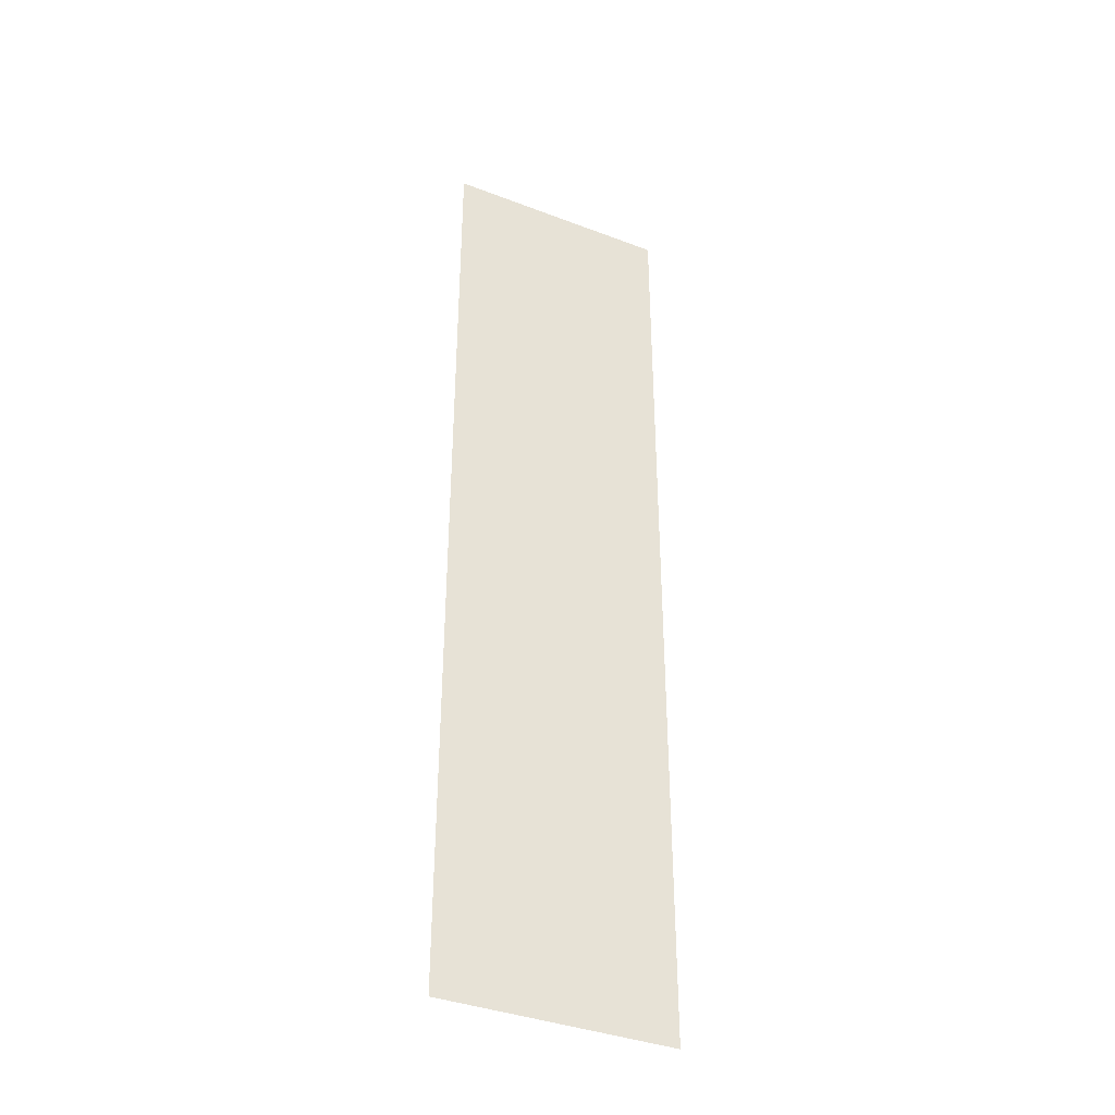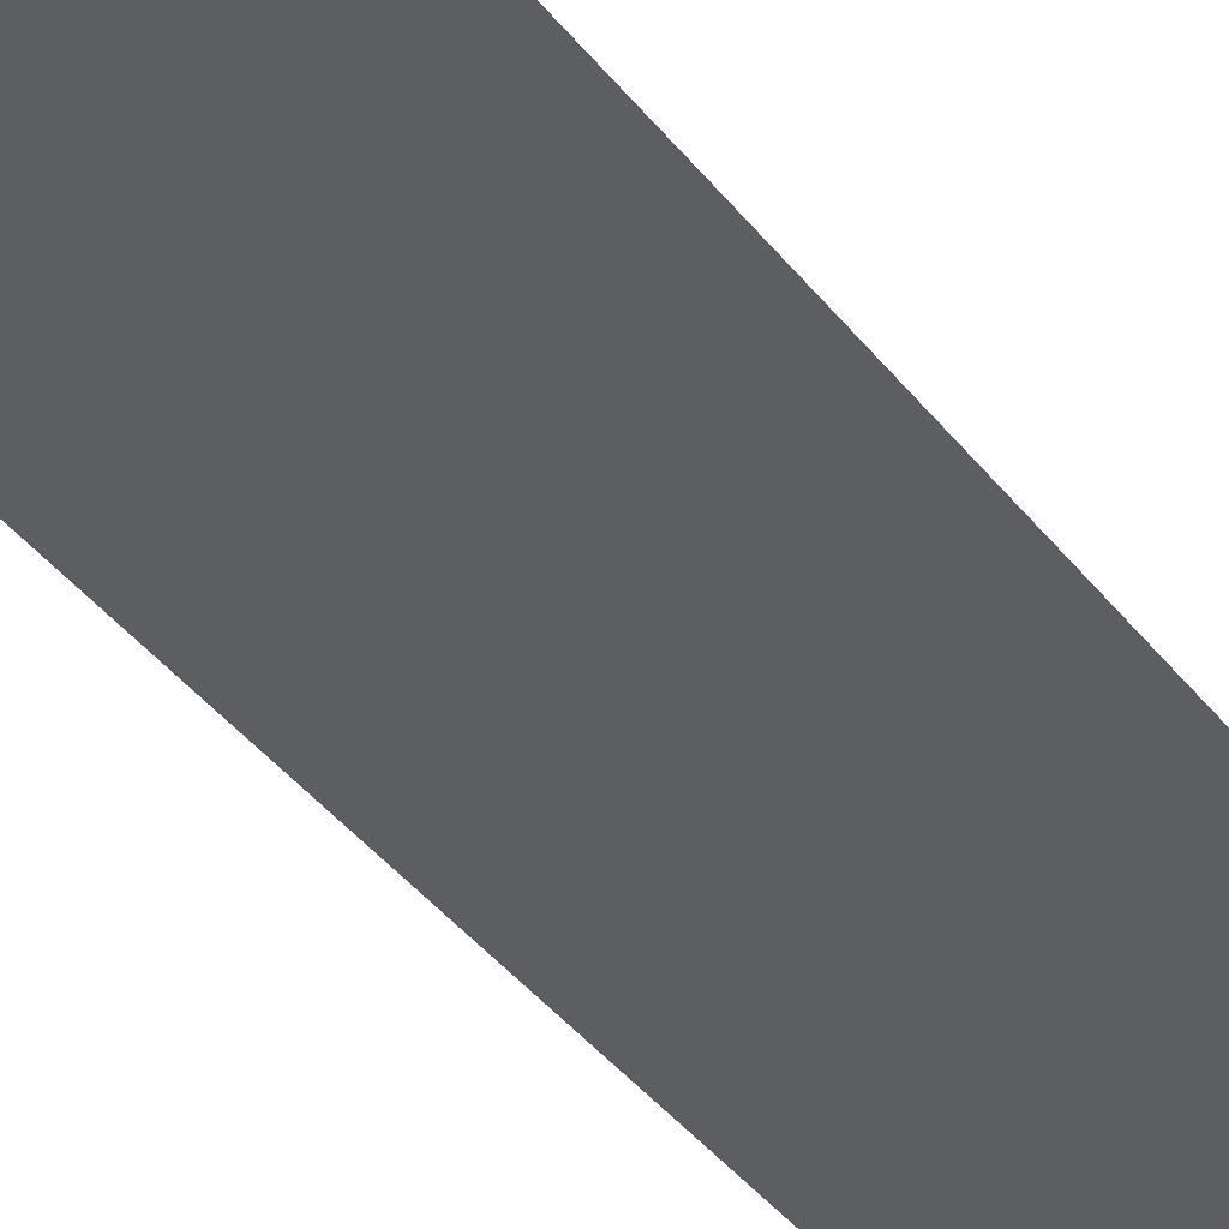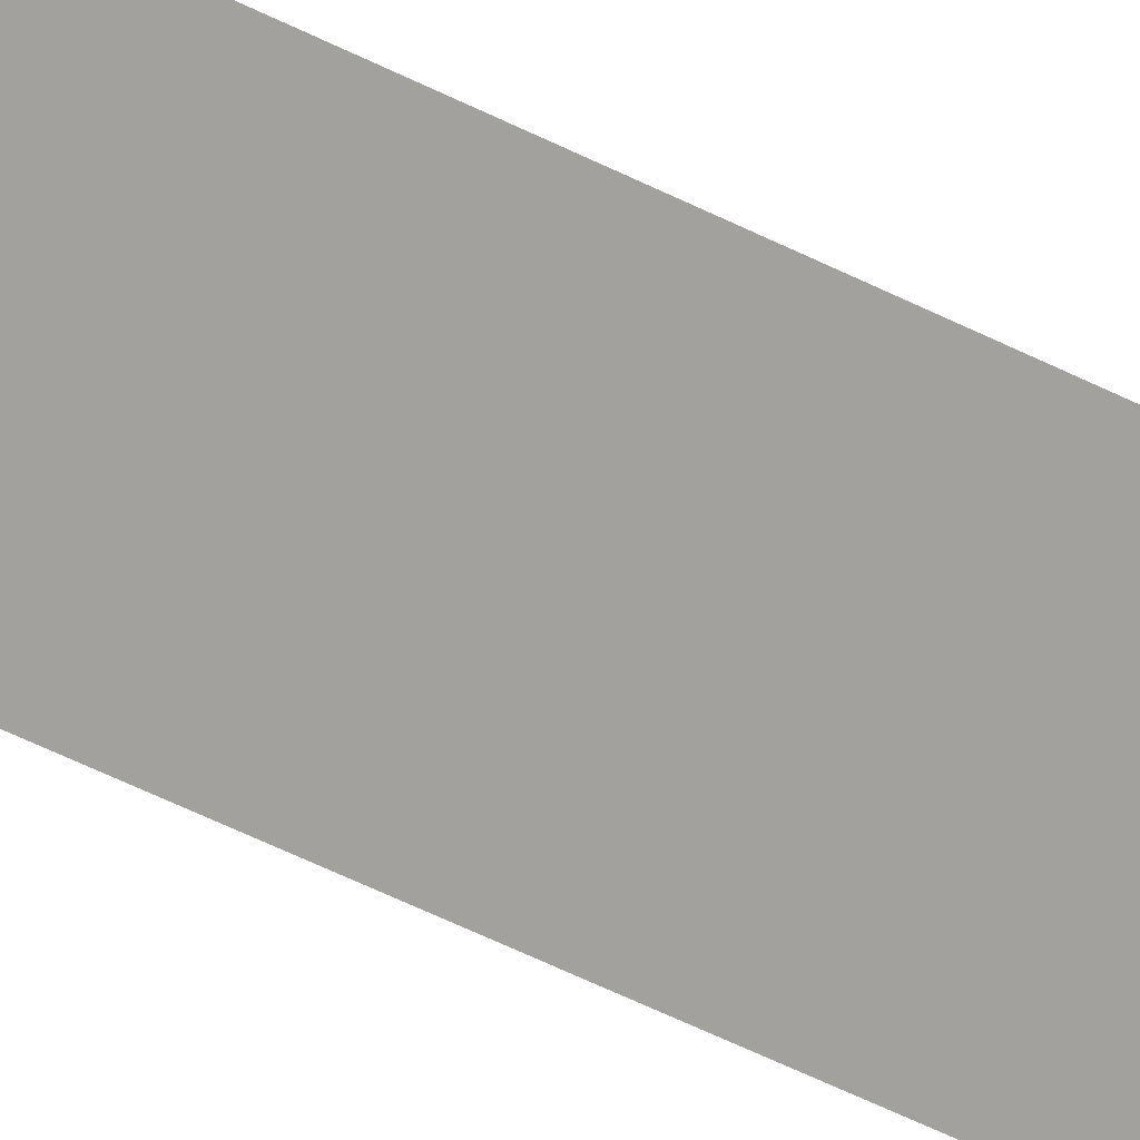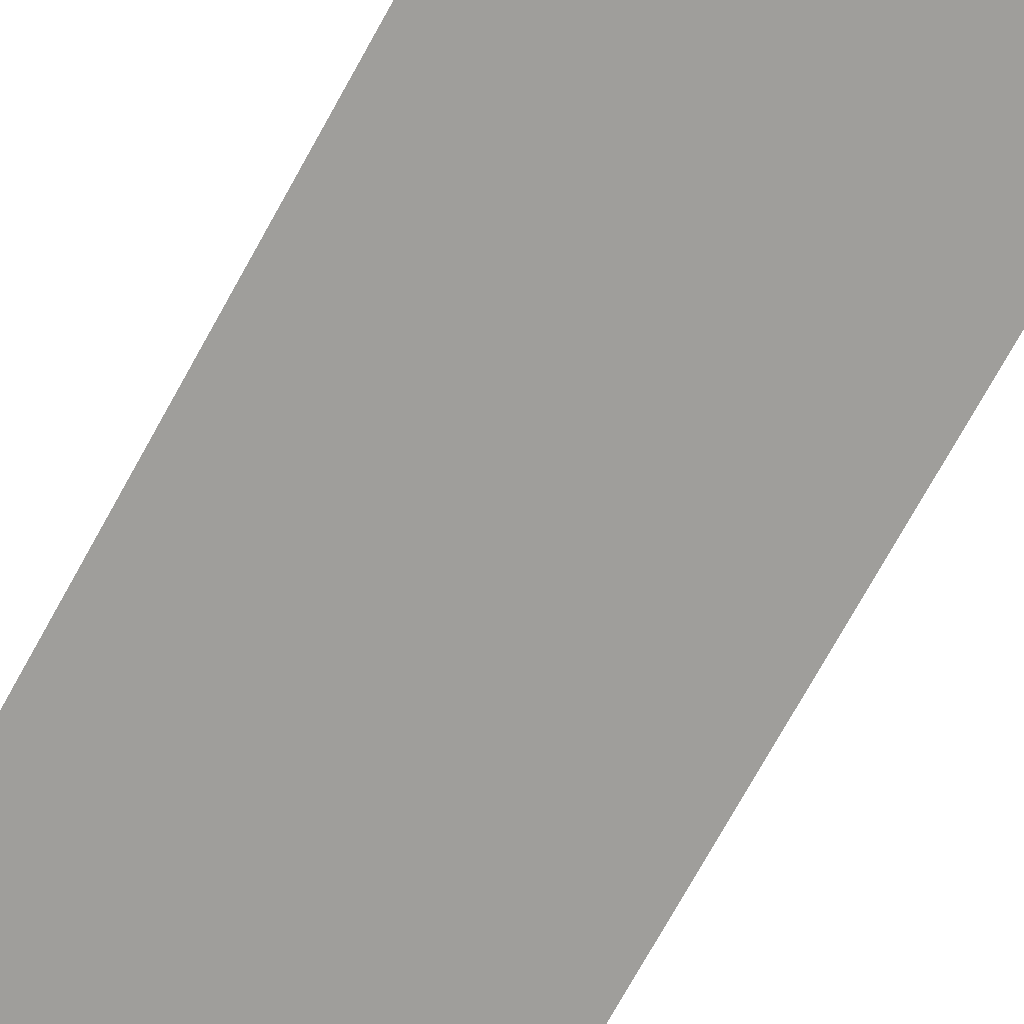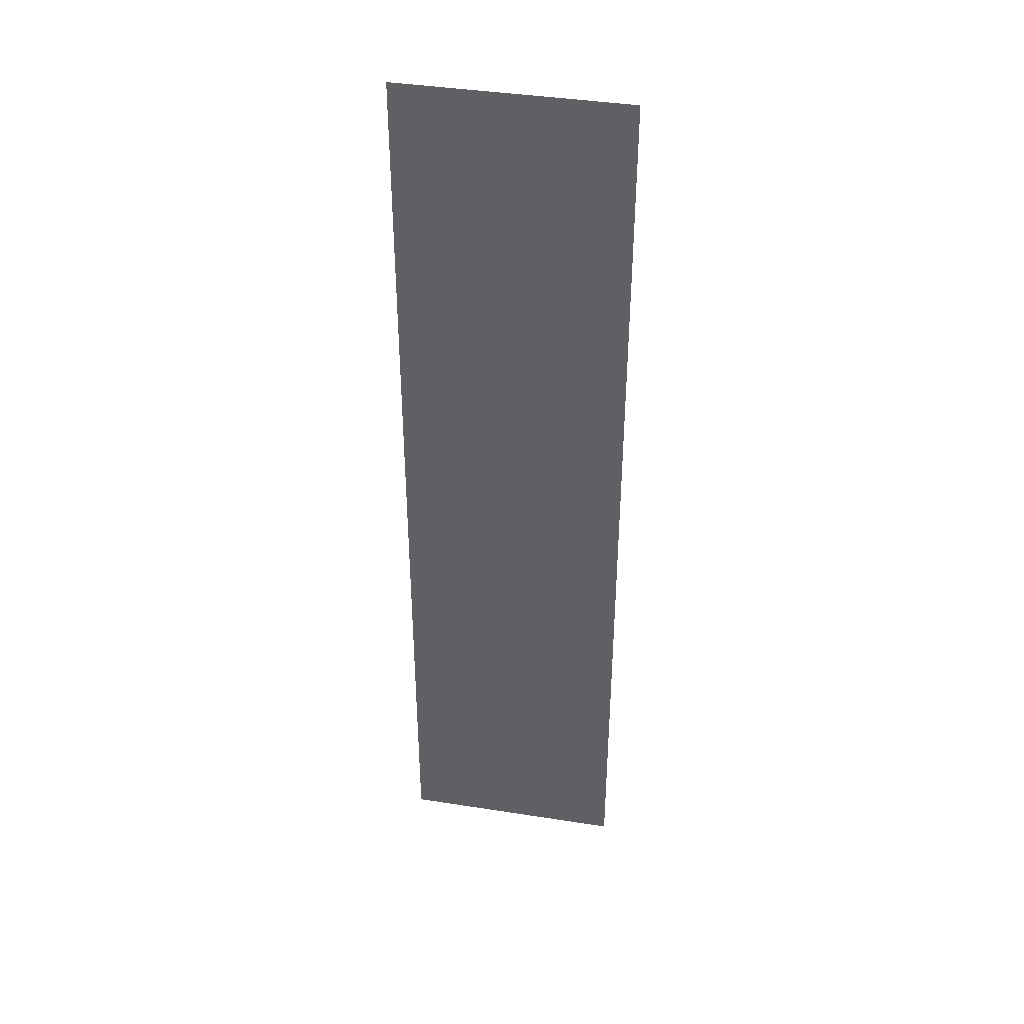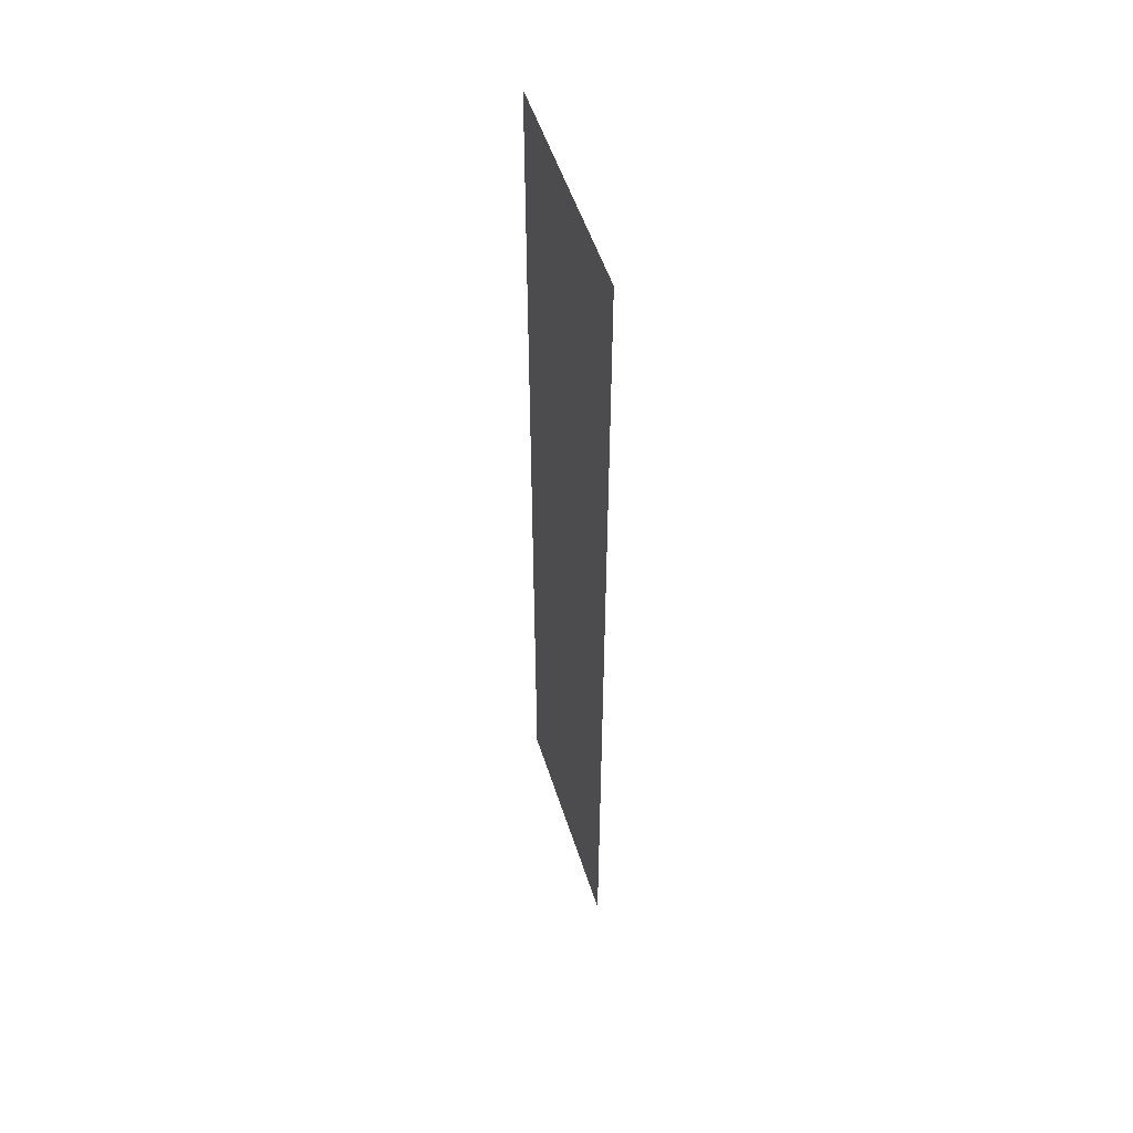
<metadata>
{"format":"obj","ext":"obj","renderer":"f3d","projection":"perspective","resolution":1024,"background":"white","views":[{"elev":-38.3,"azim":154.3,"up":"+Z"},{"elev":-39.3,"azim":33.3,"up":"+Y"},{"elev":-72.0,"azim":-114.7,"up":"+Y"},{"elev":-70.8,"azim":-28.6,"up":"+Y"},{"elev":40.5,"azim":-169.1,"up":"+Z"},{"elev":53.1,"azim":72.4,"up":"+Z"}]}
</metadata>
<code>
g pb_Mesh-189648
v -6.706e-06 -2.205e-05 -10
v -2.265e-06 -3.159e-06 7
v -4 -3.004e-05 -10
v -4 -1.162e-05 7
g pb_Mesh-189648_0
g pb_Mesh-189648_1
f 3 2 1
f 3 4 2

</code>
